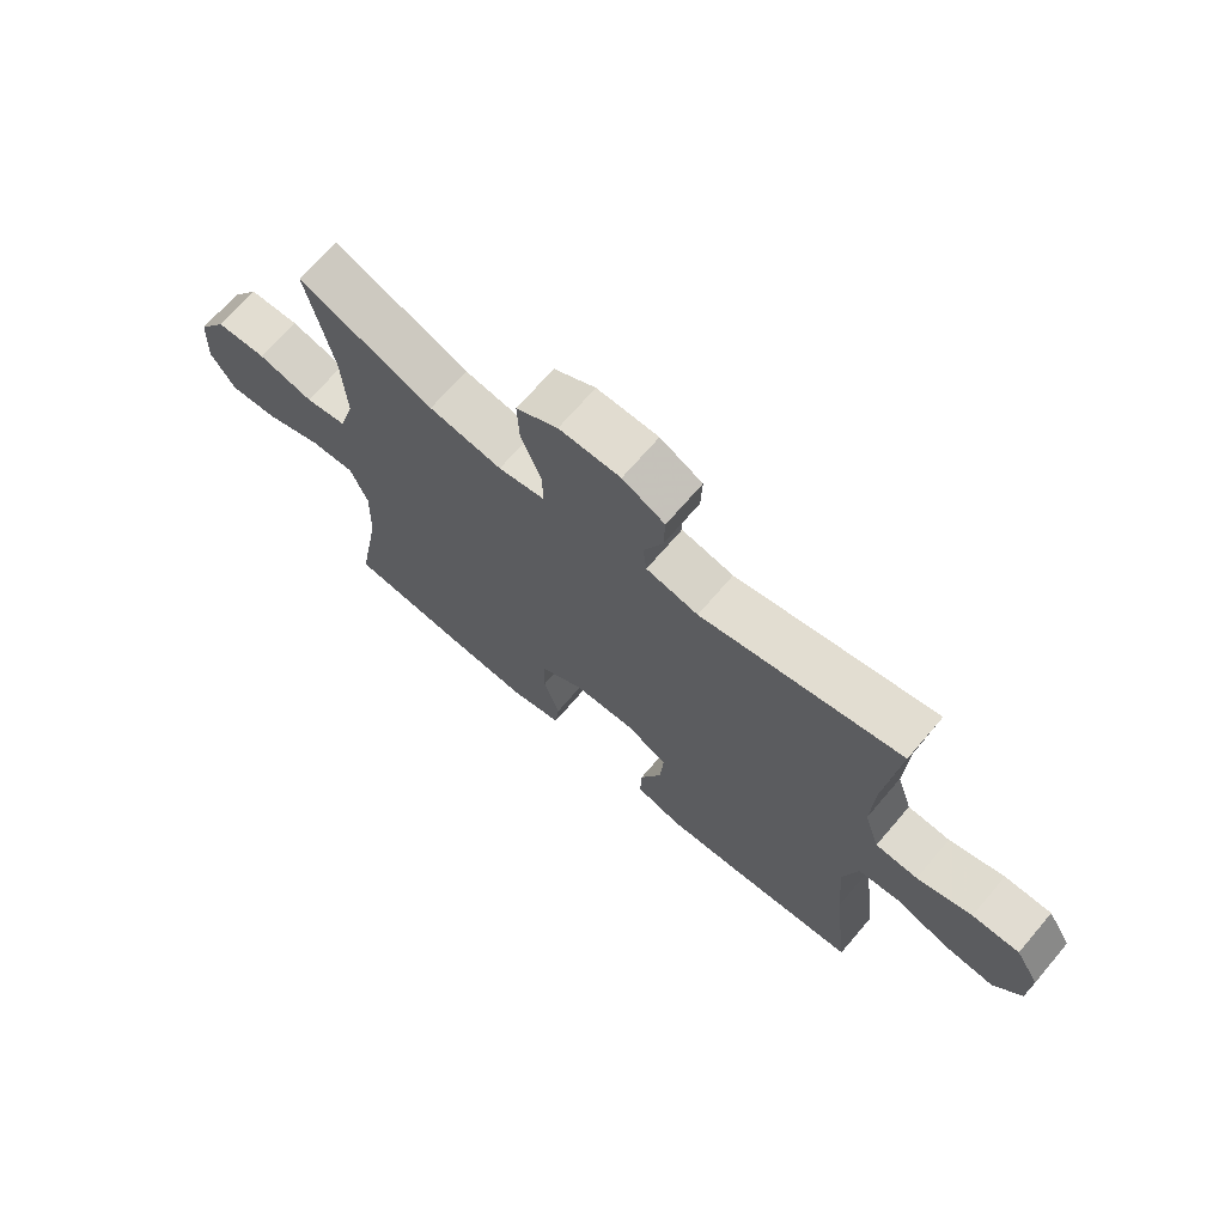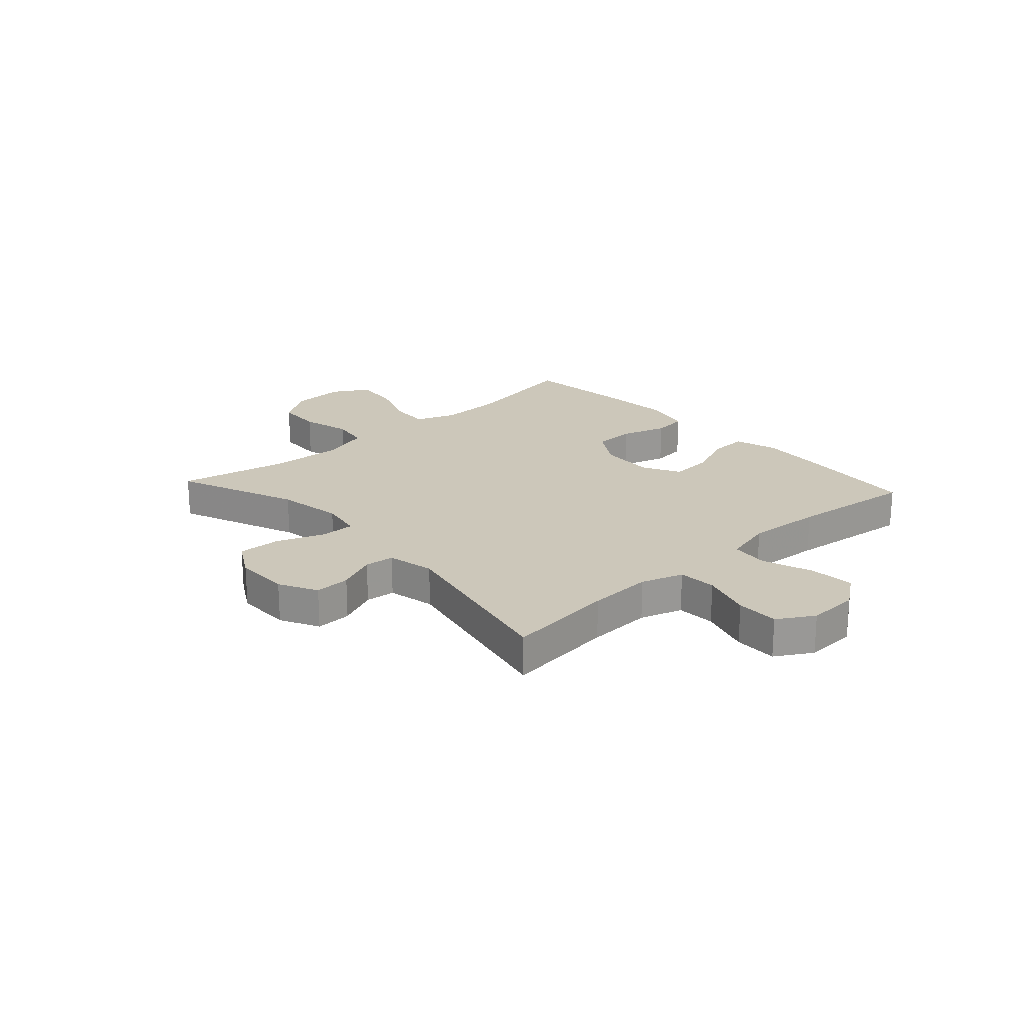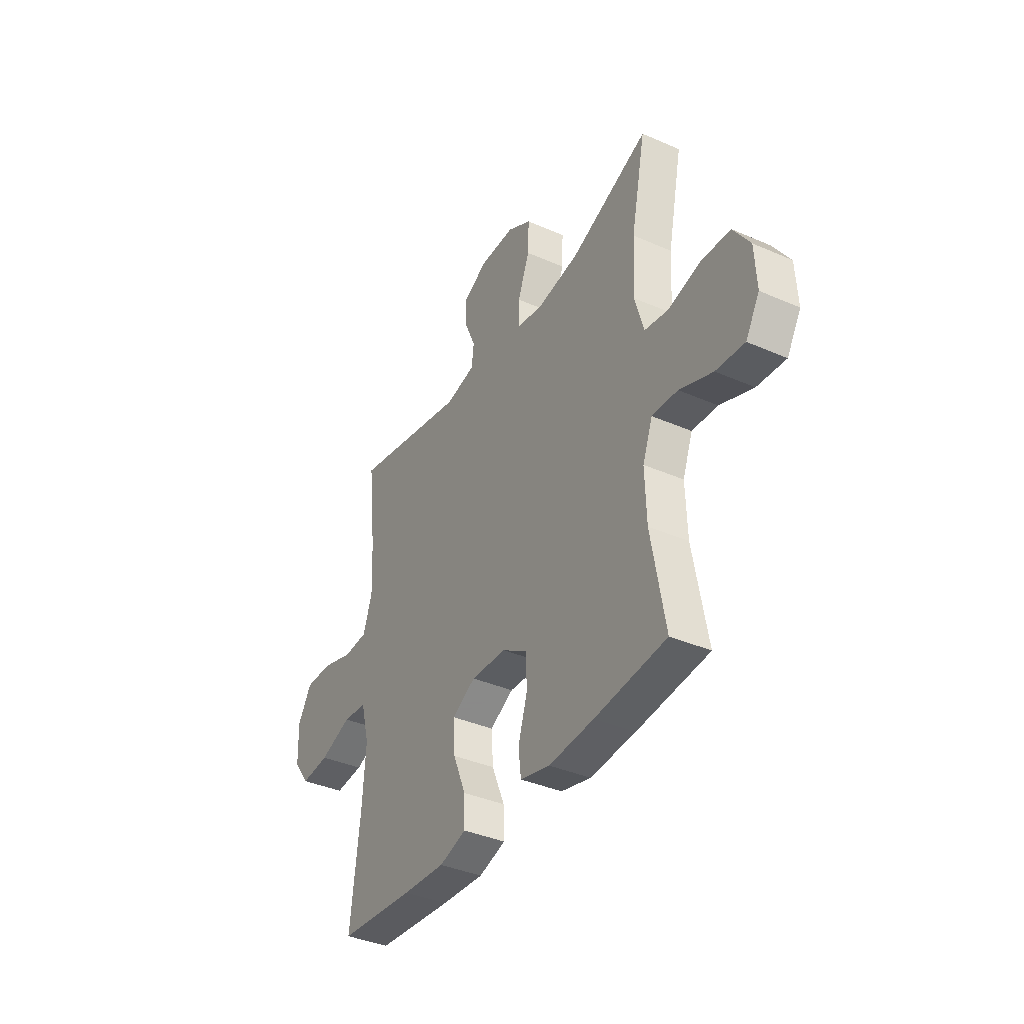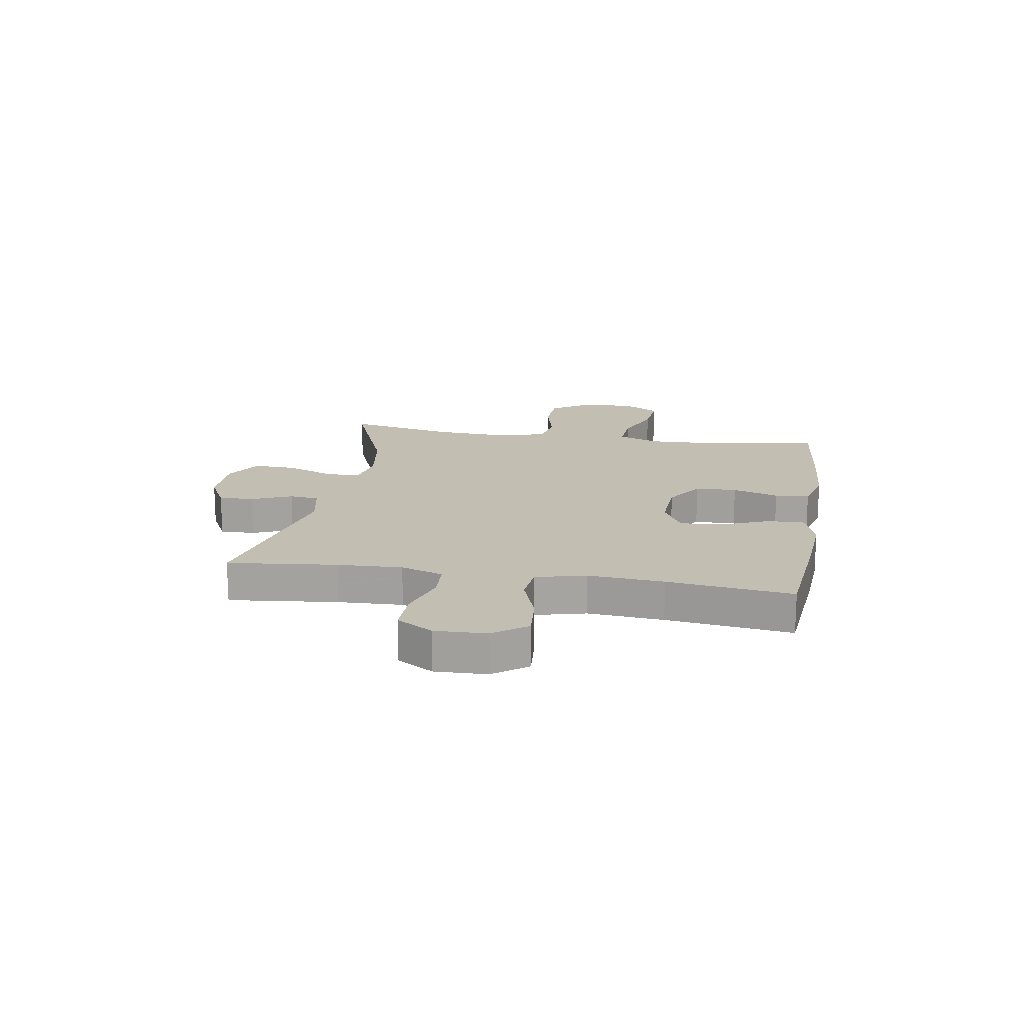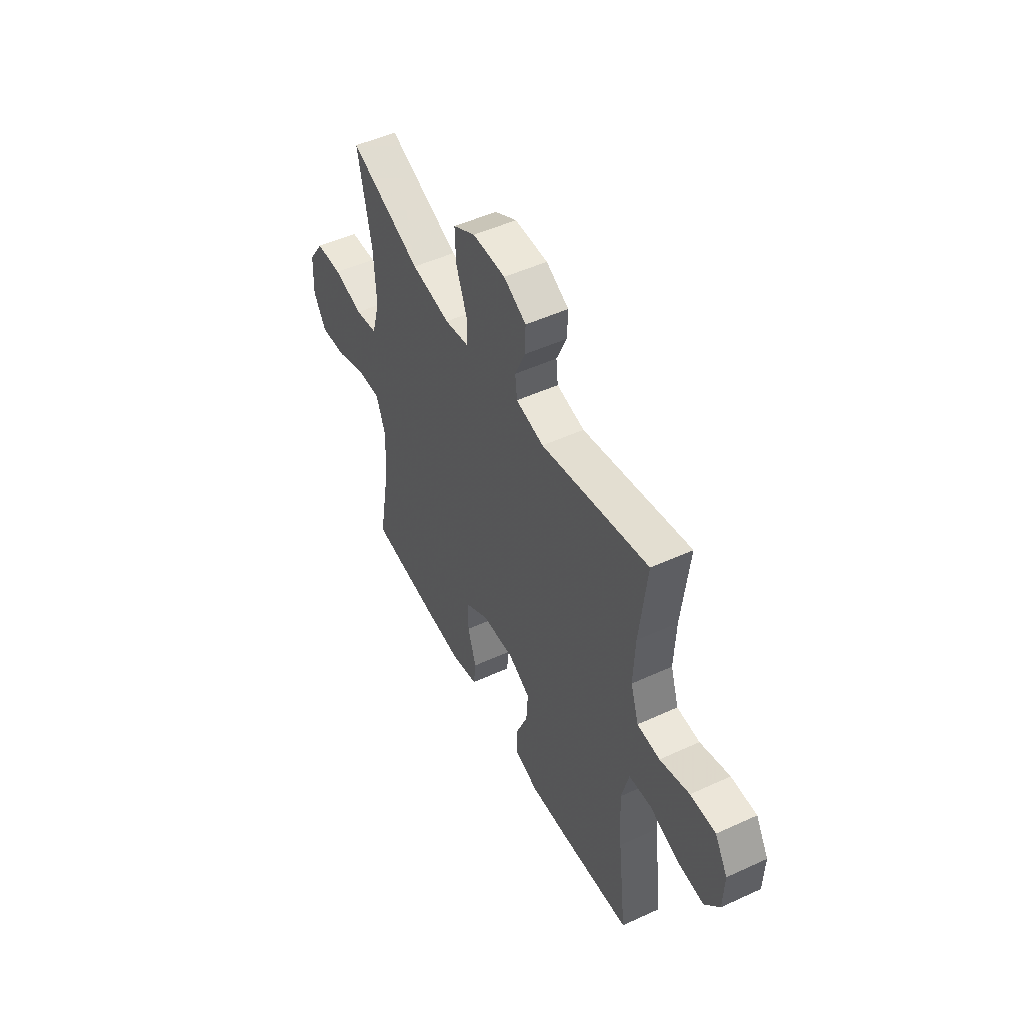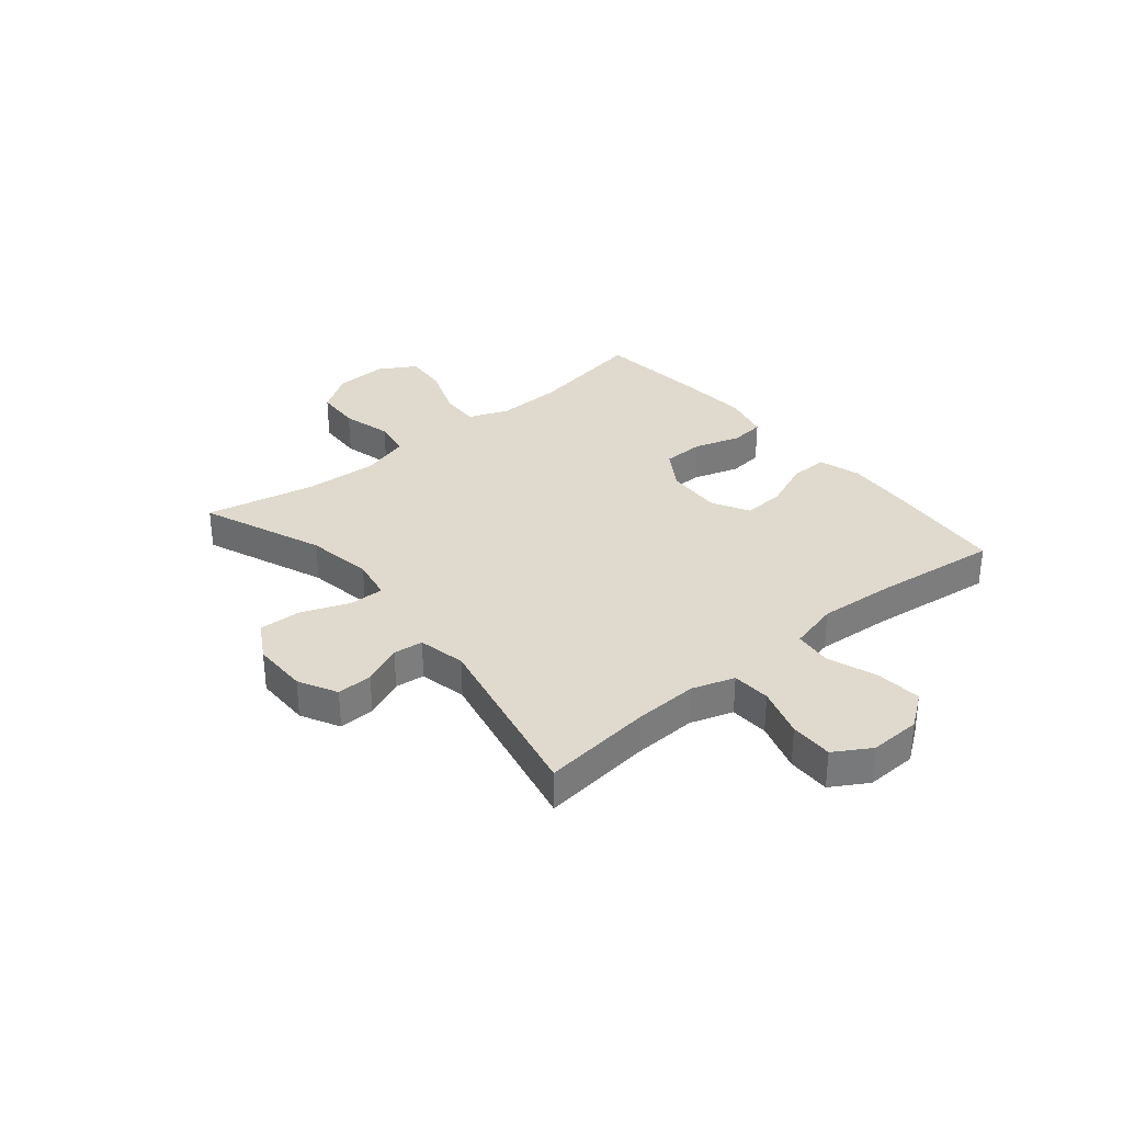
<metadata>
{"format":"obj","ext":"obj","renderer":"f3d","projection":"perspective","resolution":1024,"background":"white","views":[{"elev":69.4,"azim":40.5,"up":"+Z"},{"elev":21.5,"azim":47.6,"up":"+Y"},{"elev":-38.0,"azim":-119.1,"up":"+Z"},{"elev":17.1,"azim":99.5,"up":"+Y"},{"elev":50.1,"azim":63.2,"up":"+Z"},{"elev":32.7,"azim":50.3,"up":"+Y"}]}
</metadata>
<code>
v 0.5 0.07 -0.5
v 0.286 0.07 -0.52
v 0.166 0.07 -0.528
v 0.09 0.07 -0.505
v 0.092 0.07 -0.437
v 0.128 0.07 -0.35
v 0.133 0.07 -0.274
v 0.066 0.07 -0.238
v -0.034 0.07 -0.243
v -0.105 0.07 -0.288
v -0.107 0.07 -0.363
v -0.081 0.07 -0.446
v -0.088 0.07 -0.508
v -0.172 0.07 -0.529
v -0.299 0.07 -0.52
v -0.5 0.07 -0.5
v -0.461 0.07 -0.285
v -0.457 0.07 -0.168
v -0.485 0.07 -0.095
v -0.557 0.07 -0.099
v -0.65 0.07 -0.135
v -0.73 0.07 -0.142
v -0.769 0.07 -0.077
v -0.764 0.07 0.02
v -0.717 0.07 0.09
v -0.635 0.07 0.094
v -0.545 0.07 0.071
v -0.477 0.07 0.083
v -0.452 0.07 0.171
v -0.459 0.07 0.302
v -0.5 0.07 0.5
v -0.28 0.07 0.412
v -0.161 0.07 0.393
v -0.085 0.07 0.407
v -0.086 0.07 0.47
v -0.119 0.07 0.556
v -0.122 0.07 0.632
v -0.054 0.07 0.671
v 0.046 0.07 0.671
v 0.115 0.07 0.635
v 0.113 0.07 0.571
v 0.082 0.07 0.5
v 0.088 0.07 0.447
v 0.173 0.07 0.429
v 0.5 0.07 0.5
v 0.478 0.07 0.304
v 0.473 0.07 0.188
v 0.498 0.07 0.112
v 0.567 0.07 0.108
v 0.657 0.07 0.136
v 0.734 0.07 0.137
v 0.773 0.07 0.072
v 0.77 0.07 -0.02
v 0.725 0.07 -0.081
v 0.644 0.07 -0.074
v 0.554 0.07 -0.042
v 0.486 0.07 -0.049
v 0.463 0.07 -0.139
v 0.473 0.07 -0.275
v 0.5 0 -0.5
v 0.286 0 -0.52
v 0.166 0 -0.528
v 0.09 0 -0.505
v 0.092 0 -0.437
v 0.128 0 -0.35
v 0.133 0 -0.274
v 0.066 0 -0.238
v -0.034 0 -0.243
v -0.105 0 -0.288
v -0.107 0 -0.363
v -0.081 0 -0.446
v -0.088 0 -0.508
v -0.172 0 -0.529
v -0.299 0 -0.52
v -0.5 0 -0.5
v -0.461 0 -0.285
v -0.457 0 -0.168
v -0.485 0 -0.095
v -0.557 0 -0.099
v -0.65 0 -0.135
v -0.73 0 -0.142
v -0.769 0 -0.077
v -0.764 0 0.02
v -0.717 0 0.09
v -0.635 0 0.094
v -0.545 0 0.071
v -0.477 0 0.083
v -0.452 0 0.171
v -0.459 0 0.302
v -0.5 0 0.5
v -0.28 0 0.412
v -0.161 0 0.393
v -0.085 0 0.407
v -0.086 0 0.47
v -0.119 0 0.556
v -0.122 0 0.632
v -0.054 0 0.671
v 0.046 0 0.671
v 0.115 0 0.635
v 0.113 0 0.571
v 0.082 0 0.5
v 0.088 0 0.447
v 0.173 0 0.429
v 0.5 0 0.5
v 0.478 0 0.304
v 0.473 0 0.188
v 0.498 0 0.112
v 0.567 0 0.108
v 0.657 0 0.136
v 0.734 0 0.137
v 0.773 0 0.072
v 0.77 0 -0.02
v 0.725 0 -0.081
v 0.644 0 -0.074
v 0.554 0 -0.042
v 0.486 0 -0.049
v 0.463 0 -0.139
v 0.473 0 -0.275
f 54 55 56
f 53 54 56
f 52 53 56
f 51 52 56
f 50 51 56
f 49 50 56
f 48 49 56 57
f 47 48 57 58
f 44 45 46
f 43 44 46 47
f 40 41 42
f 39 40 42
f 38 39 42
f 37 38 42
f 36 37 42
f 35 36 42
f 34 35 42 43
f 30 31 32
f 29 30 32 33
f 28 29 33 34
f 25 26 27
f 24 25 27
f 23 24 27
f 22 23 27
f 21 22 27
f 20 21 27
f 19 20 27 28
f 43 47 58
f 34 43 58
f 28 34 58
f 19 28 58
f 18 19 58
f 15 16 17
f 14 15 17
f 13 14 17
f 12 13 17
f 11 12 17
f 4 5 6
f 3 4 6
f 2 3 6
f 1 2 6
f 59 1 6
f 59 6 7
f 58 59 7 8
f 18 58 8 9
f 10 11 17 18
f 9 10 18
f 115 114 113
f 115 113 112
f 115 112 111
f 115 111 110
f 115 110 109
f 115 109 108
f 116 115 108 107
f 117 116 107 106
f 105 104 103
f 106 105 103 102
f 101 100 99
f 101 99 98
f 101 98 97
f 101 97 96
f 101 96 95
f 101 95 94
f 102 101 94 93
f 91 90 89
f 92 91 89 88
f 93 92 88 87
f 86 85 84
f 86 84 83
f 86 83 82
f 86 82 81
f 86 81 80
f 86 80 79
f 87 86 79 78
f 117 106 102
f 117 102 93
f 117 93 87
f 117 87 78
f 117 78 77
f 76 75 74
f 76 74 73
f 76 73 72
f 76 72 71
f 76 71 70
f 65 64 63
f 65 63 62
f 65 62 61
f 65 61 60
f 65 60 118
f 66 65 118
f 67 66 118 117
f 68 67 117 77
f 77 76 70 69
f 77 69 68
f 1 60 61 2
f 2 61 62 3
f 3 62 63 4
f 4 63 64 5
f 5 64 65 6
f 6 65 66 7
f 7 66 67 8
f 8 67 68 9
f 9 68 69 10
f 10 69 70 11
f 11 70 71 12
f 12 71 72 13
f 13 72 73 14
f 14 73 74 15
f 15 74 75 16
f 16 75 76 17
f 17 76 77 18
f 18 77 78 19
f 19 78 79 20
f 20 79 80 21
f 21 80 81 22
f 22 81 82 23
f 23 82 83 24
f 24 83 84 25
f 25 84 85 26
f 26 85 86 27
f 27 86 87 28
f 28 87 88 29
f 29 88 89 30
f 30 89 90 31
f 31 90 91 32
f 32 91 92 33
f 33 92 93 34
f 34 93 94 35
f 35 94 95 36
f 36 95 96 37
f 37 96 97 38
f 38 97 98 39
f 39 98 99 40
f 40 99 100 41
f 41 100 101 42
f 42 101 102 43
f 43 102 103 44
f 44 103 104 45
f 45 104 105 46
f 46 105 106 47
f 47 106 107 48
f 48 107 108 49
f 49 108 109 50
f 50 109 110 51
f 51 110 111 52
f 52 111 112 53
f 53 112 113 54
f 54 113 114 55
f 55 114 115 56
f 56 115 116 57
f 57 116 117 58
f 58 117 118 59
f 59 118 60 1

</code>
